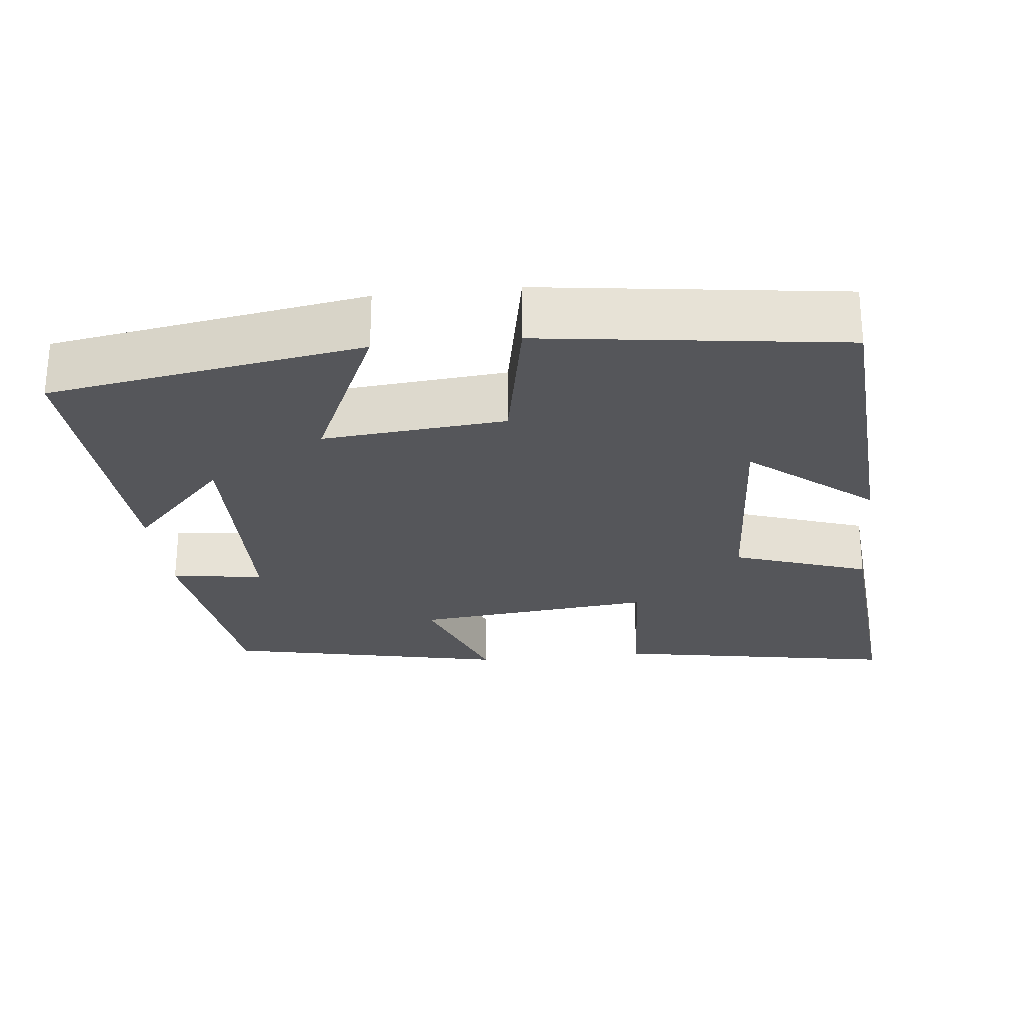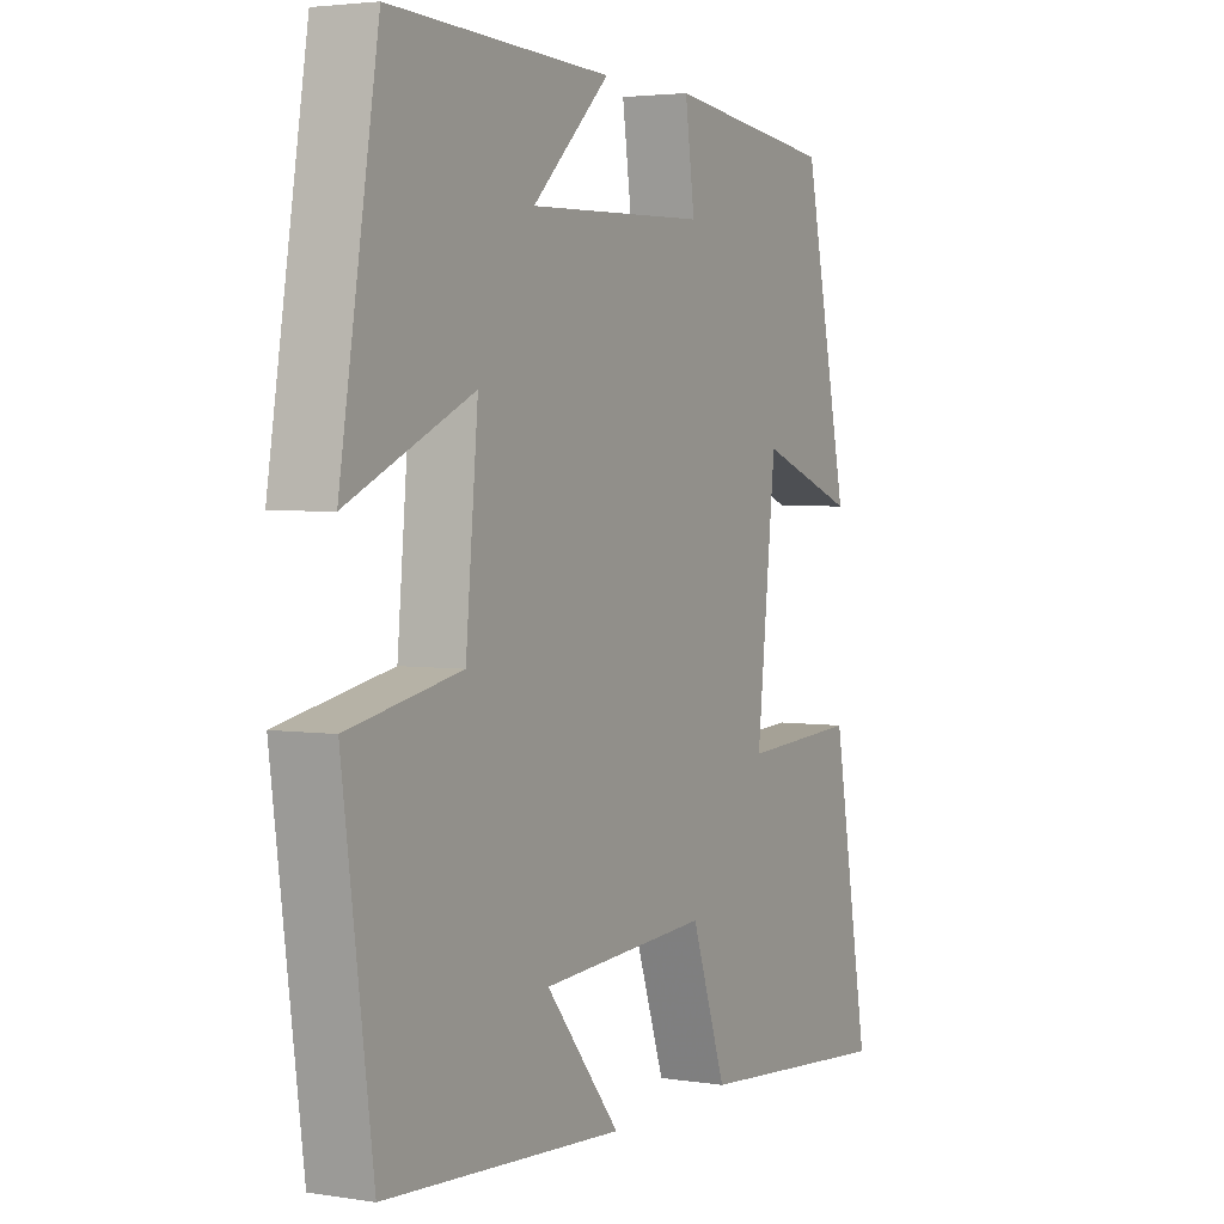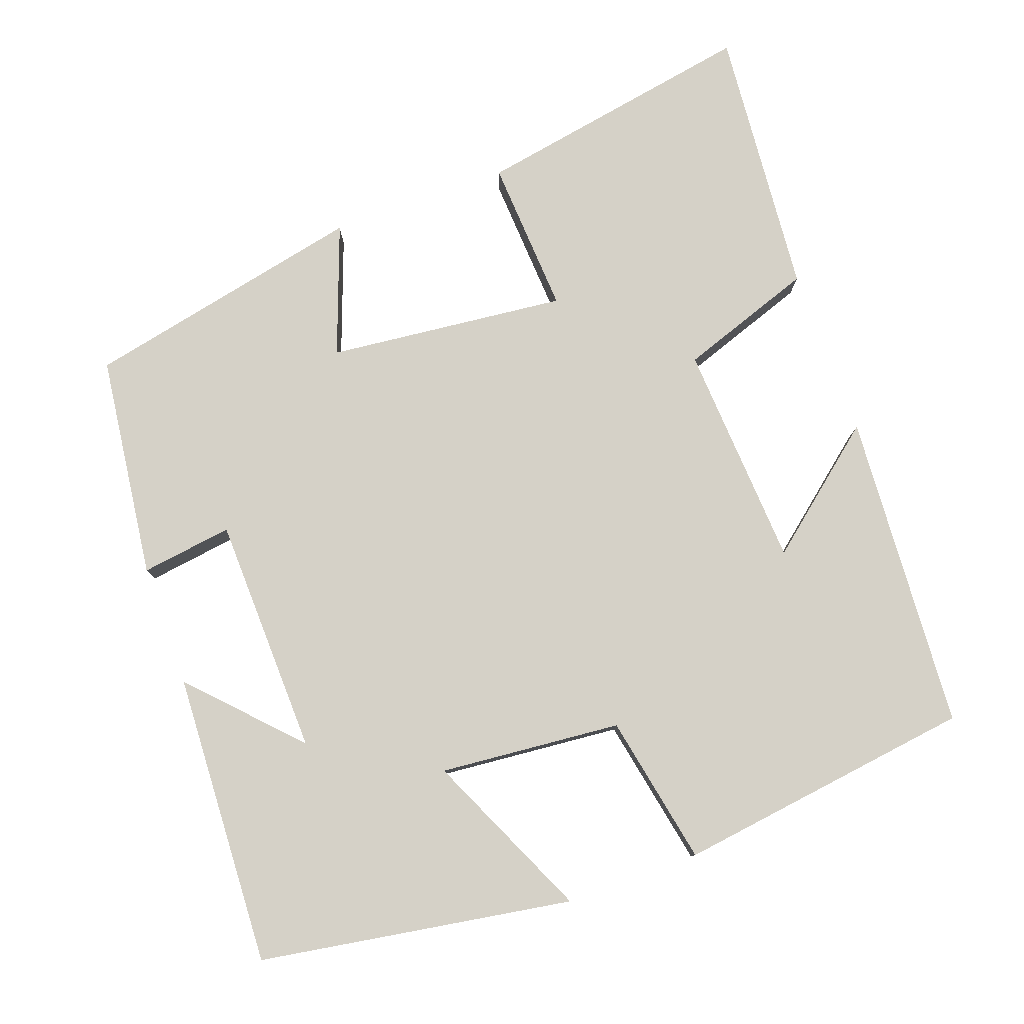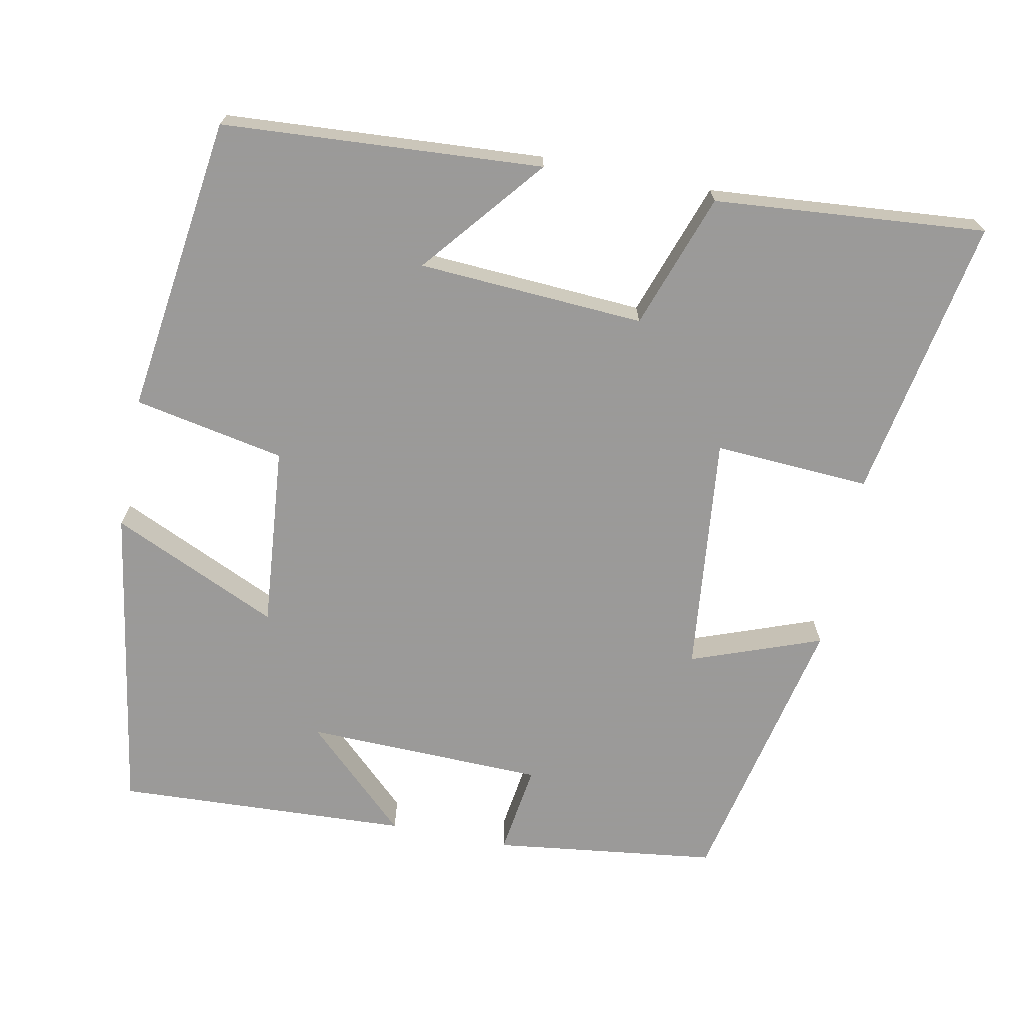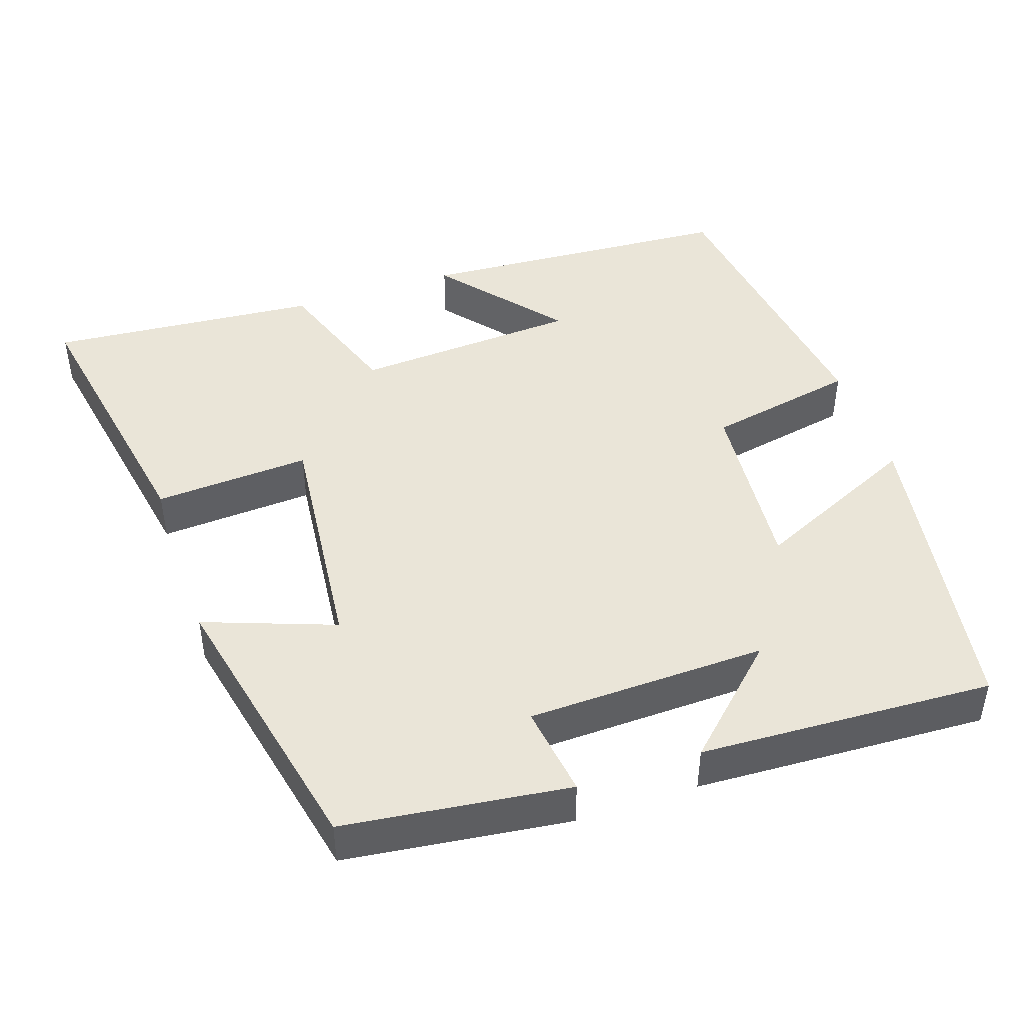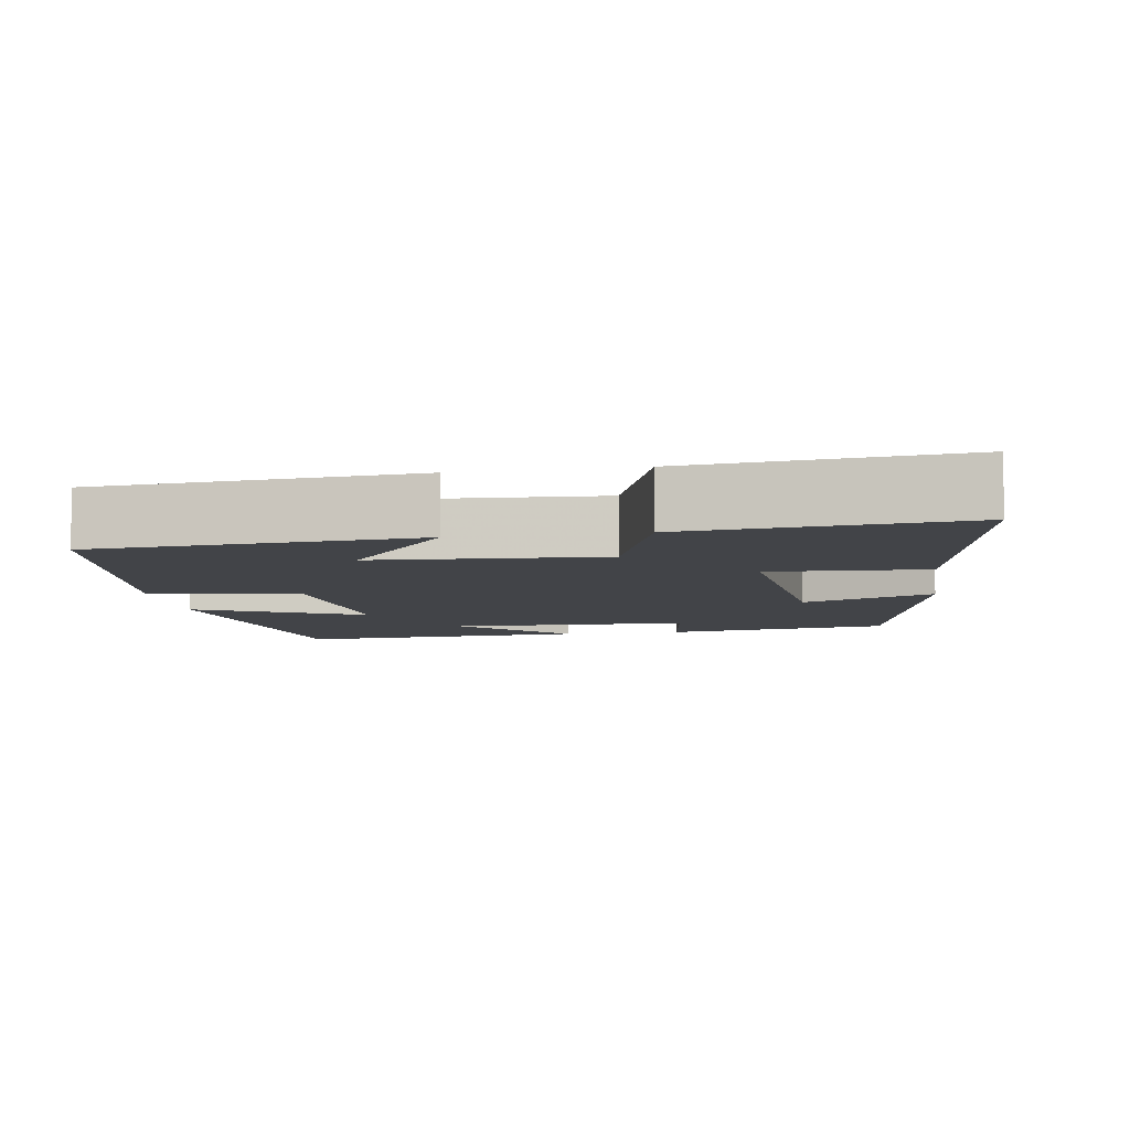
<metadata>
{"format":"obj","ext":"obj","renderer":"f3d","projection":"perspective","resolution":1024,"background":"white","views":[{"elev":-25.8,"azim":96.2,"up":"+Y"},{"elev":3.4,"azim":118.2,"up":"+Z"},{"elev":79.3,"azim":70.1,"up":"+Y"},{"elev":-69.5,"azim":168.7,"up":"+Y"},{"elev":45.3,"azim":-18.8,"up":"+Y"},{"elev":-7.7,"azim":-171.0,"up":"+Y"}]}
</metadata>
<code>
v -0.42 0.07 0.462
v -0.122 0.07 0.5
v -0.139 0.07 0.378
v 0.179 0.07 0.37
v 0.042 0.07 0.5
v 0.432 0.07 0.519
v 0.5 0.07 0.104
v 0.278 0.07 0.205
v 0.3 0.07 -0.037
v 0.5 0.07 -0.076
v 0.447 0.07 -0.472
v 0.023 0.07 -0.5
v 0.155 0.07 -0.339
v -0.145 0.07 -0.321
v -0.207 0.07 -0.5
v -0.567 0.07 -0.531
v -0.5 0.07 -0.155
v -0.293 0.07 -0.167
v -0.327 0.07 0.151
v -0.5 0.07 0.087
v -0.42 0 0.462
v -0.122 0 0.5
v -0.139 0 0.378
v 0.179 0 0.37
v 0.042 0 0.5
v 0.432 0 0.519
v 0.5 0 0.104
v 0.278 0 0.205
v 0.3 0 -0.037
v 0.5 0 -0.076
v 0.447 0 -0.472
v 0.023 0 -0.5
v 0.155 0 -0.339
v -0.145 0 -0.321
v -0.207 0 -0.5
v -0.567 0 -0.531
v -0.5 0 -0.155
v -0.293 0 -0.167
v -0.327 0 0.151
v -0.5 0 0.087
f 1 2 3
f 20 1 3
f 19 20 3
f 18 19 3 4
f 16 17 18
f 15 16 18
f 14 15 18
f 13 14 18 4
f 10 11 12 13
f 9 10 13
f 8 9 13 4
f 7 8 4
f 4 5 6 7
f 23 22 21
f 23 21 40
f 23 40 39
f 24 23 39 38
f 38 37 36
f 38 36 35
f 38 35 34
f 24 38 34 33
f 33 32 31 30
f 33 30 29
f 24 33 29 28
f 24 28 27
f 27 26 25 24
f 1 21 22 2
f 2 22 23 3
f 3 23 24 4
f 4 24 25 5
f 5 25 26 6
f 6 26 27 7
f 7 27 28 8
f 8 28 29 9
f 9 29 30 10
f 10 30 31 11
f 11 31 32 12
f 12 32 33 13
f 13 33 34 14
f 14 34 35 15
f 15 35 36 16
f 16 36 37 17
f 17 37 38 18
f 18 38 39 19
f 19 39 40 20
f 20 40 21 1

</code>
